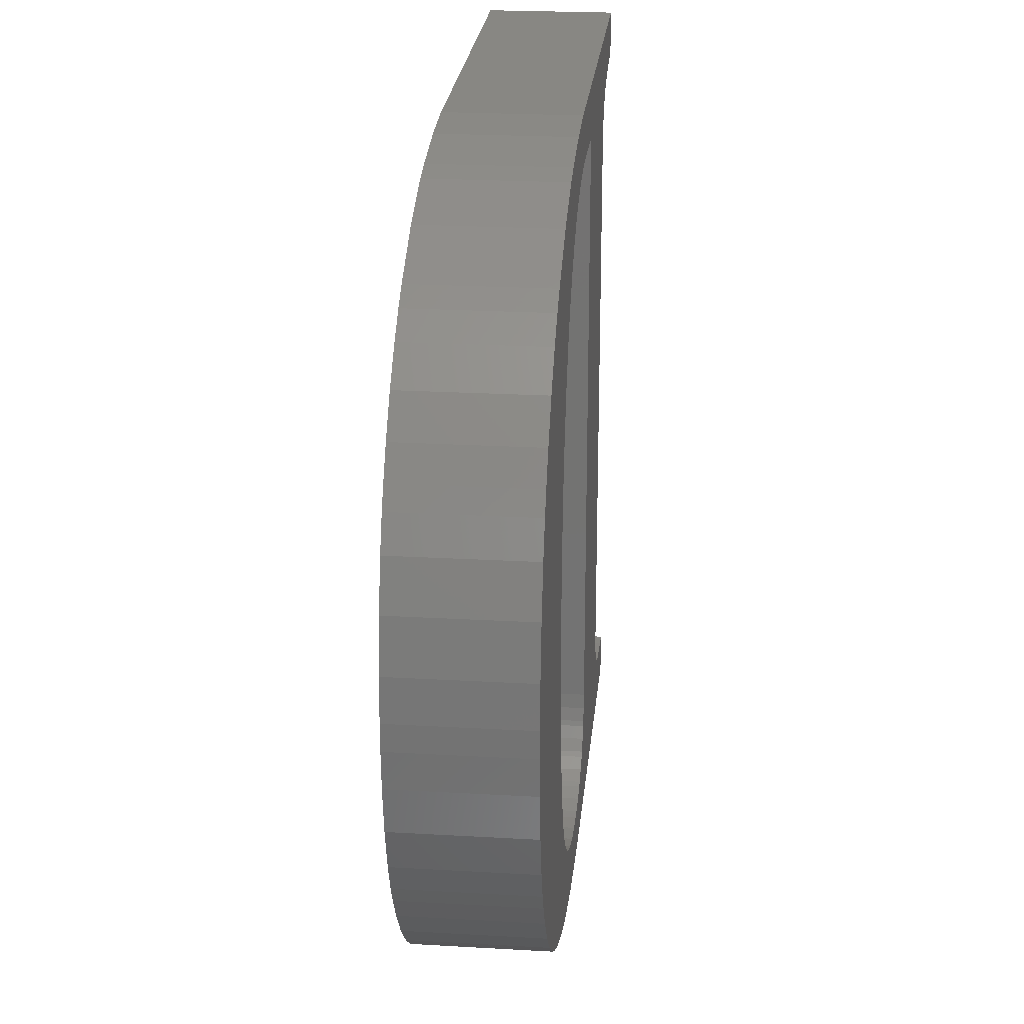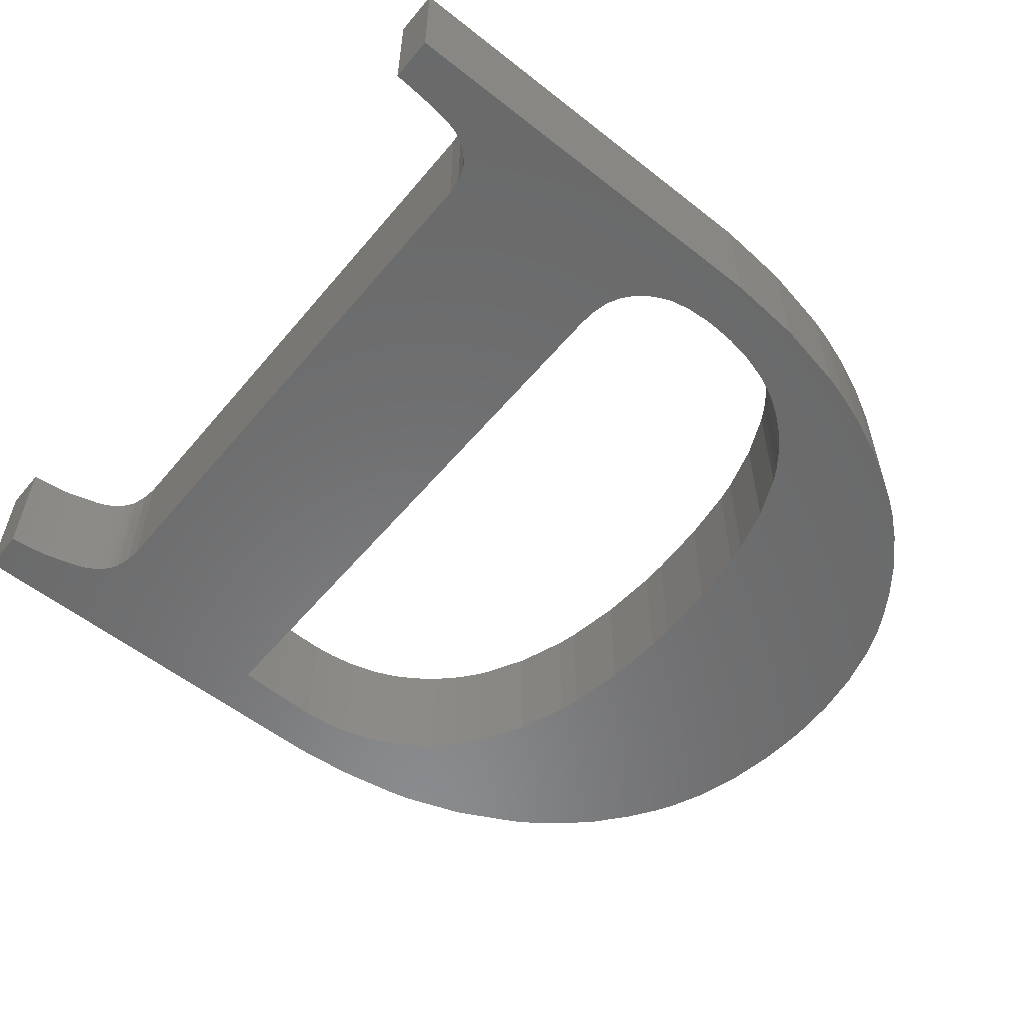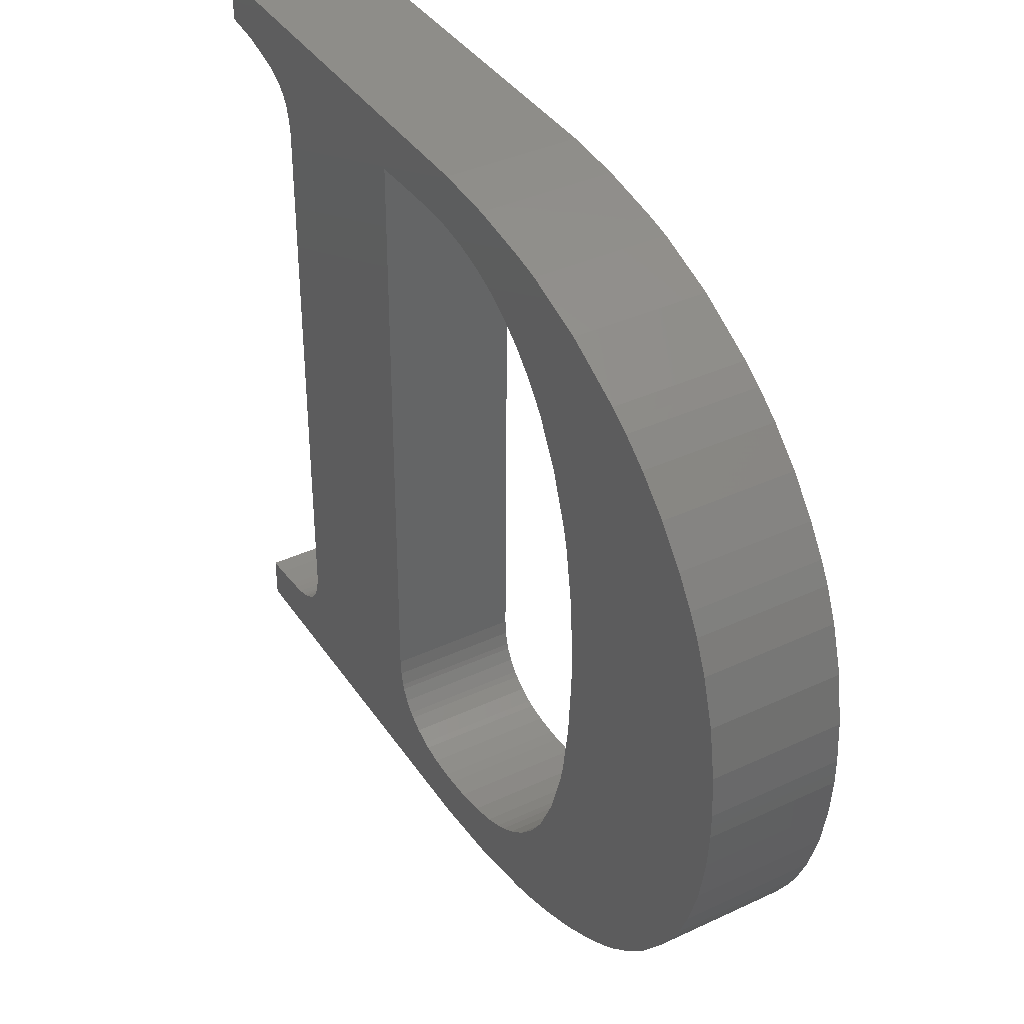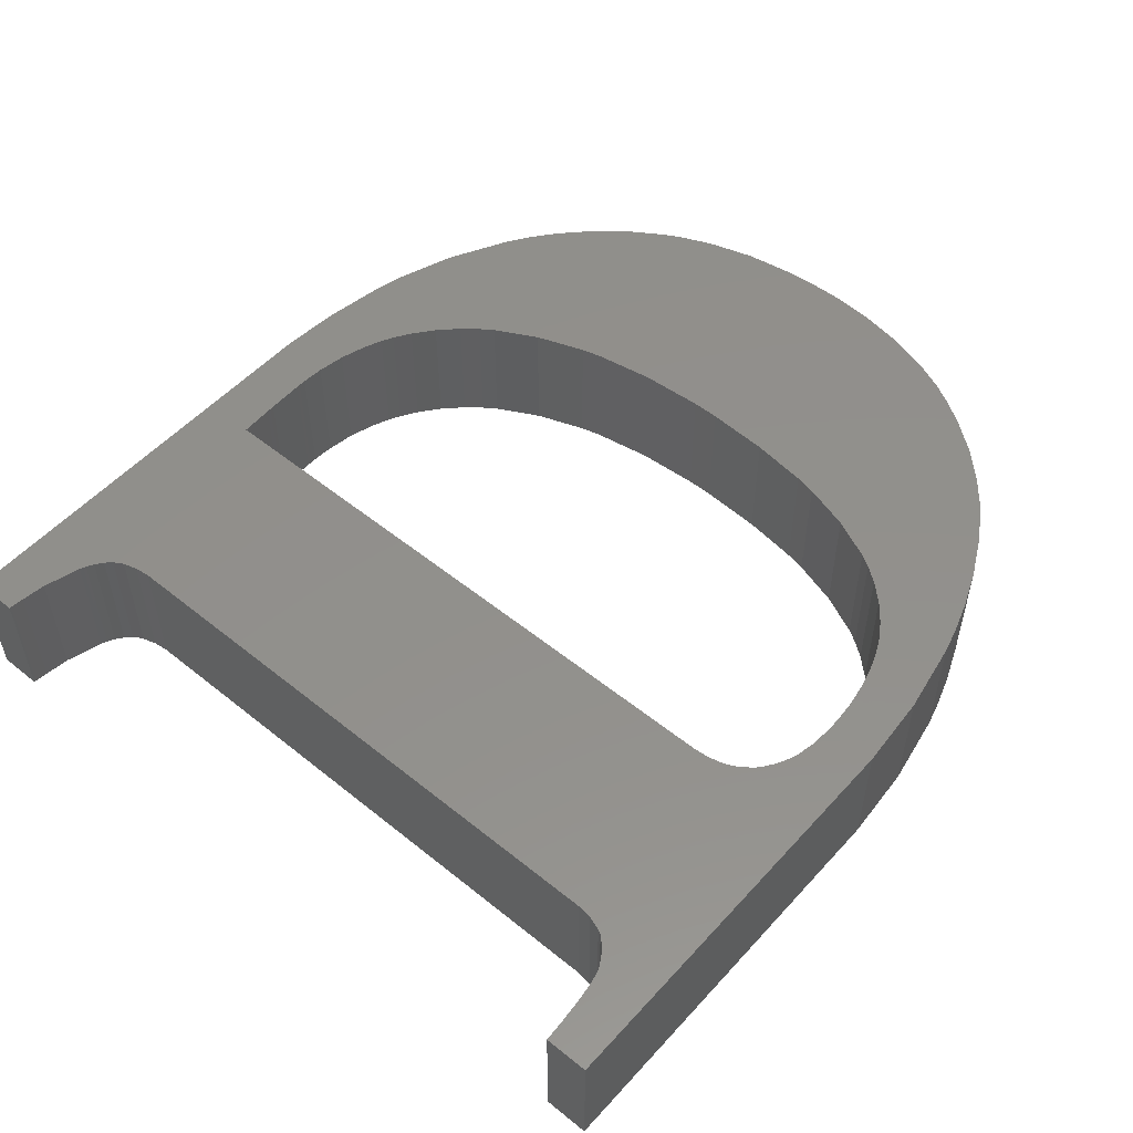
<metadata>
{"format":"stl","ext":"stl","renderer":"f3d","projection":"perspective","resolution":1024,"background":"white","views":[{"elev":23.5,"azim":95.5,"up":"+Y"},{"elev":-56.5,"azim":-40.0,"up":"+Z"},{"elev":38.4,"azim":59.5,"up":"+Y"},{"elev":52.8,"azim":-49.7,"up":"+Z"}]}
</metadata>
<code>
# stl→obj: 292 verts, 584 faces
v -67.84 -60.78 20
v -67.84 -60.78 0
v -6.264 -61.41 0
v -6.264 -61.41 20
v -67.77 -54.06 0
v -67.31 -54.05 0
v -64.67 -53.92 0
v -61.57 -53.68 0
v -60.88 -53.61 0
v -60.4 -53.57 0
v -58.98 -53.4 0
v -57.43 -53.17 0
v -56.22 -52.92 0
v -55.56 -52.72 0
v -55.35 -52.64 0
v -54.84 -52.42 0
v -52.71 -51.14 0
v -51.22 -49.56 0
v -51.01 -49.19 0
v -50.81 -48.83 0
v -50.08 -46.78 0
v -49.76 -44.42 0
v -49.75 -43.91 0
v -19.14 -40 0
v -48.86 42.73 0
v -0.992 52.68 0
v 0.008002 60.75 0
v 3.358 51.9 0
v -49.92 48.04 0
v -1.728 60.76 0
v -49.74 47.64 0
v -50.06 48.34 0
v -50.6 49.18 0
v -51.56 50.2 0
v -53.89 51.74 0
v -54.27 51.92 0
v -54.82 52.17 0
v -66.75 61.44 0
v -52.78 51.11 0
v -60.58 53.88 0
v -61.19 53.97 0
v -61.8 54.06 0
v -64.42 54.44 0
v -66.49 54.69 0
v -66.82 54.72 0
v 7.45 50.65 0
v 9.051 59.98 0
v 14.83 46.74 0
v 18.57 58.33 0
v 31.02 20.72 0
v 43.36 47.72 0
v 31.43 19.05 0
v 18.07 44.17 0
v 20.55 57.86 0
v 22.53 57.4 0
v 24.43 36.66 0
v 32.18 53.93 0
v 27.93 30.01 0
v 41.53 48.95 0
v 44.73 46.8 0
v 48.64 43.7 0
v 32.85 10.17 0
v 53.39 39.08 0
v 33.37 -1.443 0
v 57.59 33.86 0
v 33.35 -3.509 0
v 60.41 29.53 0
v 62.09 26.48 0
v 32.77 -13.12 0
v 64.19 21.56 0
v 31.55 -21.76 0
v 66.27 14.42 0
v 30.87 -24.92 0
v 67.48 6.606 0
v 28.61 -32.17 0
v 67.84 0.2375 0
v 67.8 -3.759 0
v 25.6 -38.54 0
v 67.36 -9.382 0
v 22.53 -42.94 0
v 66.13 -16.37 0
v 19.84 -45.77 0
v 64.14 -22.85 0
v 62.17 -27.38 0
v 61.38 -28.82 0
v 60.61 -30.23 0
v 58 -34.27 0
v 54.12 -39.2 0
v 49.74 -43.6 0
v 46.14 -46.58 0
v 44.87 -47.47 0
v 43.57 -48.37 0
v 39.49 -50.84 0
v 33.77 -53.74 0
v 27.7 -56.17 0
v 22.91 -57.7 0
v 21.29 -58.12 0
v 19.09 -58.69 0
v 7.815 -60.66 0
v -3.868 -61.44 0
v -19.14 -40.52 0
v -13.43 -51.31 0
v -15.29 -49.99 0
v -18.96 -42.92 0
v -18.5 -45.08 0
v -4.447 52.95 0
v -18.37 -45.48 0
v -18.24 -45.88 0
v -17.29 -47.72 0
v -15.95 -49.38 0
v -15.62 -49.69 0
v -11.26 -52.37 0
v -4.031 -53.6 0
v -7.462 -53.31 0
v -10.78 -52.54 0
v -10.3 -52.71 0
v -3.255 -53.6 0
v -2.082 -53.62 0
v 1.44 -53.43 0
v 5.796 -52.79 0
v 9.813 -51.7 0
v 16.83 -48.18 0
v 14.35 -49.72 0
v 12.6 -50.61 0
v 13.49 -50.16 0
v 24.35 -40.53 0
v 24.88 -39.68 0
v 67.82 -1.886 0
v 31.21 -23.34 0
v 33.39 0.5815 0
v 30.61 22.39 0
v 23.61 37.85 0
v 21 41.21 0
v 23.01 38.72 0
v 12.2 48.43 0
v 11.29 48.91 0
v 10.36 49.41 0
v 61.24 28.03 0
v -5.599 52.96 0
v -6.102 52.97 0
v -11.81 52.92 0
v -12.45 52.91 0
v -13.09 52.89 0
v -15.8 52.82 0
v -17.86 52.76 0
v -18.18 52.75 0
v -48.85 43.22 0
v -49.11 45.52 0
v -67.77 -54.06 20
v -3.868 -61.44 20
v 7.815 -60.66 20
v 21.29 -58.12 20
v 19.09 -58.69 20
v 22.91 -57.7 20
v 27.7 -56.17 20
v 33.77 -53.74 20
v 39.49 -50.84 20
v 43.57 -48.37 20
v 44.87 -47.47 20
v 46.14 -46.58 20
v 49.74 -43.6 20
v 54.12 -39.2 20
v 58 -34.27 20
v 60.61 -30.23 20
v 61.38 -28.82 20
v 62.17 -27.38 20
v 64.14 -22.85 20
v 14.35 -49.72 20
v 12.6 -50.61 20
v 9.813 -51.7 20
v 25.6 -38.54 20
v 24.88 -39.68 20
v 67.36 -9.382 20
v 5.796 -52.79 20
v 28.61 -32.17 20
v 67.82 -1.886 20
v 67.84 0.2375 20
v 67.8 -3.759 20
v 32.77 -13.12 20
v 31.55 -21.76 20
v 64.19 21.56 20
v 31.21 -23.34 20
v 66.27 14.42 20
v 33.35 -3.509 20
v 61.24 28.03 20
v 60.41 29.53 20
v 33.37 -1.443 20
v 57.59 33.86 20
v 62.09 26.48 20
v 31.02 20.72 20
v 31.43 19.05 20
v 43.36 47.72 20
v 24.43 36.66 20
v 27.93 30.01 20
v 32.18 53.93 20
v 18.07 44.17 20
v 21 41.21 20
v 22.53 57.4 20
v 30.61 22.39 20
v 41.53 48.95 20
v 14.83 46.74 20
v 20.55 57.86 20
v 18.57 58.33 20
v 7.45 50.65 20
v 10.36 49.41 20
v 9.051 59.98 20
v -0.992 52.68 20
v 3.358 51.9 20
v 0.008002 60.75 20
v -66.82 54.72 20
v -66.49 54.69 20
v -66.75 61.44 20
v -64.42 54.44 20
v -19.14 -40 20
v -49.11 45.52 20
v -48.85 43.22 20
v -61.8 54.06 20
v -1.728 60.76 20
v -61.19 53.97 20
v -18.18 52.75 20
v -49.74 47.64 20
v -60.58 53.88 20
v -54.82 52.17 20
v -54.27 51.92 20
v -53.89 51.74 20
v -52.78 51.11 20
v -51.56 50.2 20
v -50.6 49.18 20
v -50.06 48.34 20
v -49.92 48.04 20
v 32.85 10.17 20
v 48.64 43.7 20
v 1.44 -53.43 20
v -49.76 -44.42 20
v -49.75 -43.91 20
v -50.08 -46.78 20
v -50.81 -48.83 20
v -51.01 -49.19 20
v -51.22 -49.56 20
v -52.71 -51.14 20
v -54.84 -52.42 20
v -55.35 -52.64 20
v -55.56 -52.72 20
v -56.22 -52.92 20
v -57.43 -53.17 20
v -58.98 -53.4 20
v -60.4 -53.57 20
v -60.88 -53.61 20
v -61.57 -53.68 20
v -64.67 -53.92 20
v -67.31 -54.05 20
v -7.462 -53.31 20
v -10.3 -52.71 20
v -17.86 52.76 20
v -11.26 -52.37 20
v -13.43 -51.31 20
v -15.8 52.82 20
v -13.09 52.89 20
v -12.45 52.91 20
v -11.81 52.92 20
v -6.102 52.97 20
v -5.599 52.96 20
v -4.447 52.95 20
v 11.29 48.91 20
v 12.2 48.43 20
v 23.01 38.72 20
v 23.61 37.85 20
v 44.73 46.8 20
v 53.39 39.08 20
v 33.39 0.5815 20
v -2.082 -53.62 20
v -3.255 -53.6 20
v -4.031 -53.6 20
v 67.48 6.606 20
v 30.87 -24.92 20
v 66.13 -16.37 20
v 24.35 -40.53 20
v 22.53 -42.94 20
v 19.84 -45.77 20
v 16.83 -48.18 20
v 13.49 -50.16 20
v -48.86 42.73 20
v -15.29 -49.99 20
v -15.62 -49.69 20
v -15.95 -49.38 20
v -17.29 -47.72 20
v -18.24 -45.88 20
v -18.37 -45.48 20
v -18.5 -45.08 20
v -18.96 -42.92 20
v -19.14 -40.52 20
v -10.78 -52.54 20
f 1 2 3
f 4 1 3
f 2 5 3
f 3 5 6
f 3 6 7
f 7 8 3
f 8 9 3
f 9 10 3
f 10 11 3
f 11 12 3
f 12 13 3
f 13 14 3
f 14 15 3
f 3 15 16
f 16 17 3
f 17 18 3
f 18 19 3
f 19 20 3
f 20 21 3
f 21 22 3
f 22 23 3
f 24 23 25
f 26 27 28
f 29 30 31
f 32 30 29
f 33 30 32
f 34 30 33
f 35 36 37
f 35 38 39
f 37 38 35
f 40 41 42
f 40 38 37
f 42 38 40
f 43 38 42
f 44 45 38
f 44 38 43
f 39 38 30
f 39 30 34
f 26 30 27
f 46 27 47
f 48 47 49
f 50 51 52
f 53 54 55
f 56 55 57
f 58 57 59
f 50 59 51
f 52 51 60
f 52 61 62
f 62 61 63
f 64 63 65
f 66 65 67
f 66 68 69
f 69 68 70
f 71 70 72
f 73 72 74
f 75 74 76
f 75 77 78
f 78 77 79
f 80 79 81
f 82 81 83
f 3 83 84
f 3 84 85
f 3 85 86
f 3 86 87
f 3 87 88
f 3 88 89
f 3 89 90
f 3 90 91
f 3 91 92
f 3 92 93
f 3 93 94
f 3 94 95
f 3 95 96
f 3 96 97
f 3 97 98
f 3 98 99
f 3 99 100
f 101 23 24
f 102 3 103
f 104 23 101
f 105 23 104
f 106 30 26
f 107 23 105
f 108 23 107
f 109 23 108
f 3 23 109
f 3 109 110
f 3 110 111
f 3 111 103
f 112 3 102
f 113 3 114
f 3 112 115
f 3 115 116
f 117 3 113
f 118 3 117
f 119 3 118
f 120 3 119
f 121 3 120
f 122 83 123
f 3 121 124
f 3 124 125
f 3 125 123
f 3 123 83
f 82 83 122
f 80 81 82
f 126 79 80
f 127 79 126
f 75 128 77
f 78 79 127
f 129 72 73
f 71 72 129
f 75 76 128
f 73 74 75
f 130 63 64
f 52 60 61
f 62 63 130
f 131 59 50
f 64 65 66
f 56 57 58
f 132 55 56
f 53 55 133
f 134 55 132
f 133 55 134
f 135 47 48
f 136 47 135
f 58 59 131
f 137 47 136
f 28 27 46
f 66 67 138
f 69 70 71
f 66 138 68
f 139 30 106
f 140 30 139
f 141 30 140
f 46 47 137
f 142 30 141
f 143 30 142
f 144 30 143
f 48 49 54
f 145 30 144
f 48 54 53
f 146 30 145
f 31 30 146
f 24 25 147
f 24 147 148
f 24 148 31
f 24 31 146
f 114 3 116
f 2 1 5
f 5 1 149
f 4 150 151
f 152 4 153
f 153 4 151
f 154 4 152
f 155 4 154
f 156 4 155
f 157 4 156
f 158 4 157
f 159 4 158
f 160 4 159
f 161 4 160
f 162 4 161
f 163 4 162
f 164 4 163
f 165 4 164
f 166 4 165
f 167 4 166
f 168 4 167
f 169 170 4
f 171 172 173
f 170 174 4
f 175 176 177
f 175 178 176
f 179 180 181
f 180 182 183
f 175 171 178
f 184 185 186
f 187 184 188
f 184 189 185
f 184 179 189
f 190 191 192
f 193 194 195
f 196 197 198
f 194 199 200
f 201 202 203
f 204 205 206
f 207 208 209
f 210 211 212
f 211 213 212
f 214 215 216
f 212 217 218
f 217 219 218
f 214 220 221
f 219 222 218
f 222 223 218
f 223 224 218
f 224 225 218
f 225 226 218
f 226 227 218
f 227 228 218
f 228 229 218
f 229 230 218
f 230 221 218
f 191 231 232
f 174 233 4
f 234 4 235
f 236 4 234
f 237 4 236
f 238 4 237
f 239 4 238
f 240 4 239
f 241 4 240
f 242 4 241
f 243 4 242
f 244 4 243
f 245 4 244
f 246 4 245
f 247 4 246
f 248 4 247
f 249 4 248
f 250 4 249
f 251 4 250
f 149 4 251
f 1 4 149
f 252 253 4
f 221 220 218
f 220 254 218
f 255 256 4
f 254 257 218
f 257 258 218
f 258 259 218
f 259 260 218
f 260 261 218
f 261 262 218
f 262 263 218
f 218 207 209
f 209 208 206
f 208 204 206
f 206 205 203
f 205 264 203
f 264 265 203
f 265 201 203
f 202 196 198
f 198 197 195
f 197 266 195
f 266 267 195
f 267 193 195
f 195 194 200
f 200 199 192
f 199 190 192
f 192 191 268
f 232 231 269
f 269 270 188
f 271 272 4
f 270 187 188
f 188 184 186
f 272 273 4
f 189 179 181
f 181 180 183
f 183 182 274
f 182 275 274
f 274 175 177
f 178 171 173
f 173 172 276
f 172 277 276
f 277 278 276
f 276 279 167
f 279 280 167
f 280 168 167
f 281 4 168
f 169 4 281
f 278 279 276
f 275 175 274
f 231 270 269
f 191 232 268
f 263 207 218
f 214 216 282
f 235 4 256
f 235 256 283
f 235 283 284
f 235 284 285
f 235 285 286
f 235 286 287
f 235 287 288
f 235 288 289
f 235 289 290
f 235 291 214
f 235 290 291
f 214 221 215
f 213 217 212
f 201 196 202
f 253 292 4
f 233 271 4
f 292 255 4
f 282 235 214
f 273 252 4
f 4 3 100
f 150 4 100
f 150 100 99
f 151 150 99
f 151 99 98
f 153 151 98
f 153 98 97
f 152 153 97
f 152 97 96
f 154 152 96
f 154 96 95
f 155 154 95
f 155 95 94
f 156 155 94
f 156 94 93
f 157 156 93
f 157 93 92
f 158 157 92
f 158 92 91
f 159 158 91
f 159 91 90
f 160 159 90
f 160 90 89
f 161 160 89
f 161 89 88
f 162 161 88
f 162 88 87
f 163 162 87
f 163 87 86
f 164 163 86
f 164 86 85
f 165 164 85
f 165 85 84
f 166 165 84
f 166 84 83
f 167 166 83
f 167 83 81
f 276 167 81
f 276 81 79
f 173 276 79
f 173 79 77
f 178 173 77
f 178 77 128
f 176 178 128
f 176 128 76
f 177 176 76
f 76 74 274
f 177 76 274
f 74 72 183
f 274 74 183
f 72 70 181
f 183 72 181
f 70 68 189
f 181 70 189
f 68 138 185
f 189 68 185
f 138 67 186
f 185 138 186
f 67 65 188
f 186 67 188
f 65 63 269
f 188 65 269
f 61 232 63
f 63 232 269
f 60 268 61
f 61 268 232
f 51 192 60
f 60 192 268
f 59 200 51
f 51 200 192
f 57 195 59
f 59 195 200
f 55 198 57
f 57 198 195
f 54 202 55
f 55 202 198
f 49 203 54
f 54 203 202
f 47 206 49
f 49 206 203
f 27 209 47
f 47 209 206
f 30 218 27
f 27 218 209
f 38 212 30
f 30 212 218
f 45 210 38
f 38 210 212
f 210 45 44
f 211 210 44
f 211 44 43
f 213 211 43
f 213 43 42
f 217 213 42
f 217 42 41
f 219 217 41
f 219 41 40
f 222 219 40
f 222 40 37
f 223 222 37
f 223 37 36
f 224 223 36
f 224 36 35
f 225 224 35
f 225 35 39
f 226 225 39
f 226 39 34
f 227 226 34
f 34 33 227
f 227 33 228
f 33 32 228
f 228 32 229
f 32 29 229
f 229 29 230
f 29 31 230
f 230 31 221
f 31 148 221
f 221 148 215
f 148 147 215
f 215 147 216
f 25 282 147
f 147 282 216
f 23 235 25
f 25 235 282
f 22 234 23
f 23 234 235
f 21 236 22
f 22 236 234
f 20 237 21
f 21 237 236
f 19 238 20
f 20 238 237
f 18 239 19
f 19 239 238
f 17 240 18
f 18 240 239
f 16 241 17
f 17 241 240
f 15 242 16
f 16 242 241
f 14 243 15
f 15 243 242
f 13 244 14
f 14 244 243
f 12 245 13
f 13 245 244
f 11 246 12
f 12 246 245
f 10 247 11
f 11 247 246
f 9 248 10
f 10 248 247
f 8 249 9
f 9 249 248
f 7 250 8
f 8 250 249
f 6 251 7
f 7 251 250
f 5 149 6
f 6 149 251
f 214 24 146
f 220 214 146
f 291 101 24
f 214 291 24
f 220 146 145
f 254 220 145
f 254 145 144
f 257 254 144
f 257 144 143
f 258 257 143
f 258 143 142
f 259 258 142
f 259 142 141
f 260 259 141
f 260 141 140
f 261 260 140
f 261 140 139
f 262 261 139
f 262 139 106
f 263 262 106
f 263 106 26
f 207 263 26
f 207 26 28
f 208 207 28
f 208 28 46
f 204 208 46
f 204 46 137
f 205 204 137
f 205 137 136
f 264 205 136
f 264 136 135
f 265 264 135
f 265 135 48
f 201 265 48
f 201 48 53
f 196 201 53
f 53 133 196
f 196 133 197
f 133 134 197
f 197 134 266
f 134 132 266
f 266 132 267
f 132 56 267
f 267 56 193
f 56 58 193
f 193 58 194
f 58 131 194
f 194 131 199
f 131 50 199
f 199 50 190
f 50 52 190
f 190 52 191
f 52 62 191
f 191 62 231
f 62 130 231
f 231 130 270
f 64 187 130
f 130 187 270
f 66 184 64
f 64 184 187
f 69 179 66
f 66 179 184
f 71 180 69
f 69 180 179
f 129 182 71
f 71 182 180
f 73 275 129
f 129 275 182
f 75 175 73
f 73 175 275
f 78 171 75
f 75 171 175
f 127 172 78
f 78 172 171
f 126 277 127
f 127 277 172
f 80 278 126
f 126 278 277
f 82 279 80
f 80 279 278
f 122 280 82
f 82 280 279
f 123 168 122
f 122 168 280
f 125 281 123
f 123 281 168
f 124 169 125
f 125 169 281
f 121 170 124
f 124 170 169
f 120 174 121
f 121 174 170
f 119 233 120
f 120 233 174
f 118 271 119
f 119 271 233
f 117 272 118
f 118 272 271
f 113 273 117
f 117 273 272
f 114 252 113
f 113 252 273
f 116 253 114
f 114 253 252
f 115 292 116
f 116 292 253
f 112 255 115
f 115 255 292
f 102 256 112
f 112 256 255
f 103 283 102
f 102 283 256
f 111 284 103
f 103 284 283
f 110 285 111
f 111 285 284
f 110 109 286
f 285 110 286
f 109 108 287
f 286 109 287
f 108 107 288
f 287 108 288
f 107 105 289
f 288 107 289
f 105 104 290
f 289 105 290
f 104 101 291
f 290 104 291

</code>
